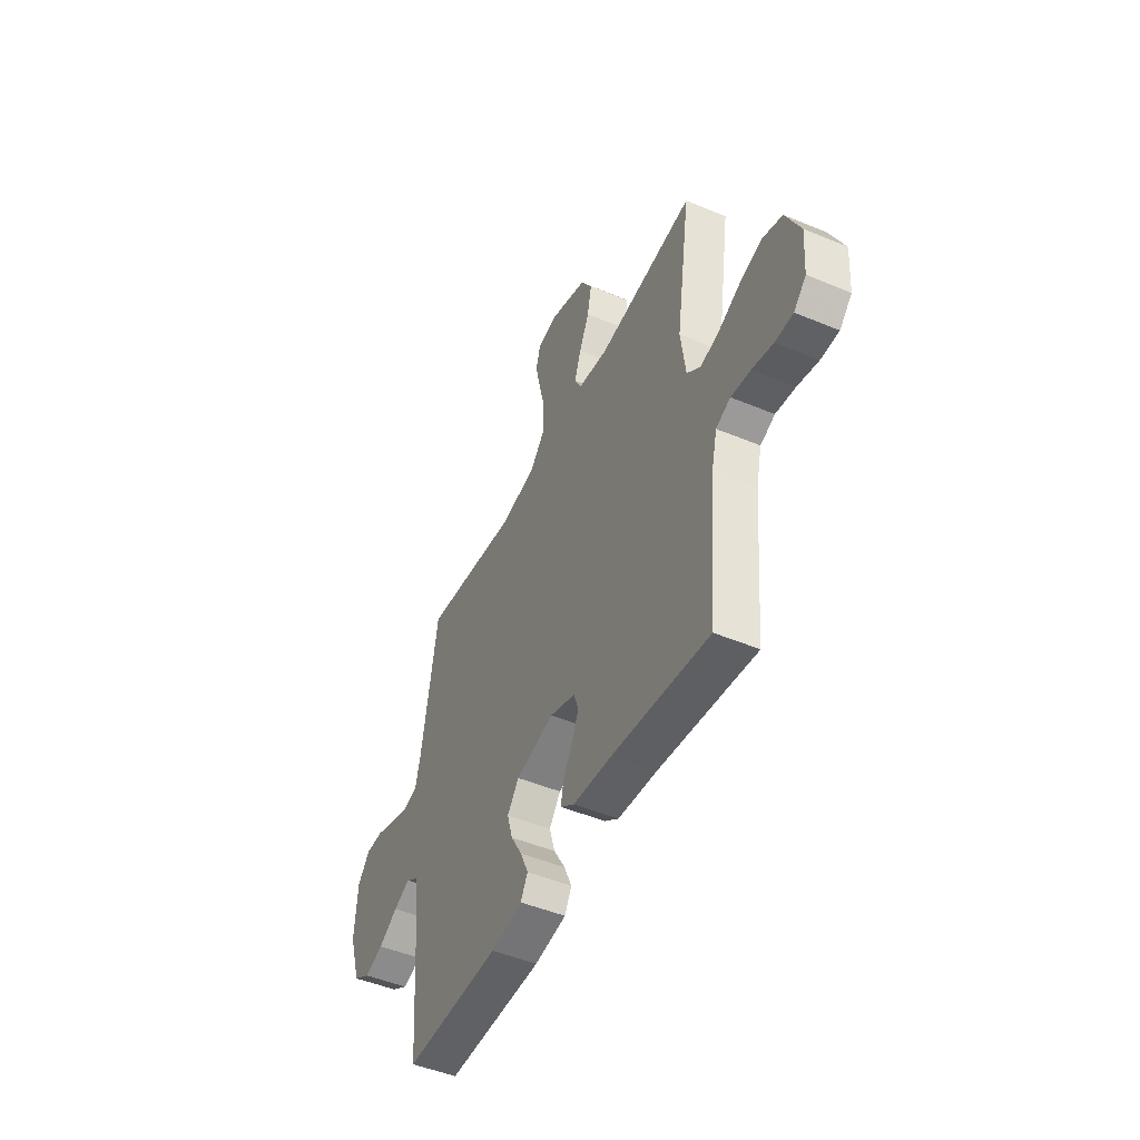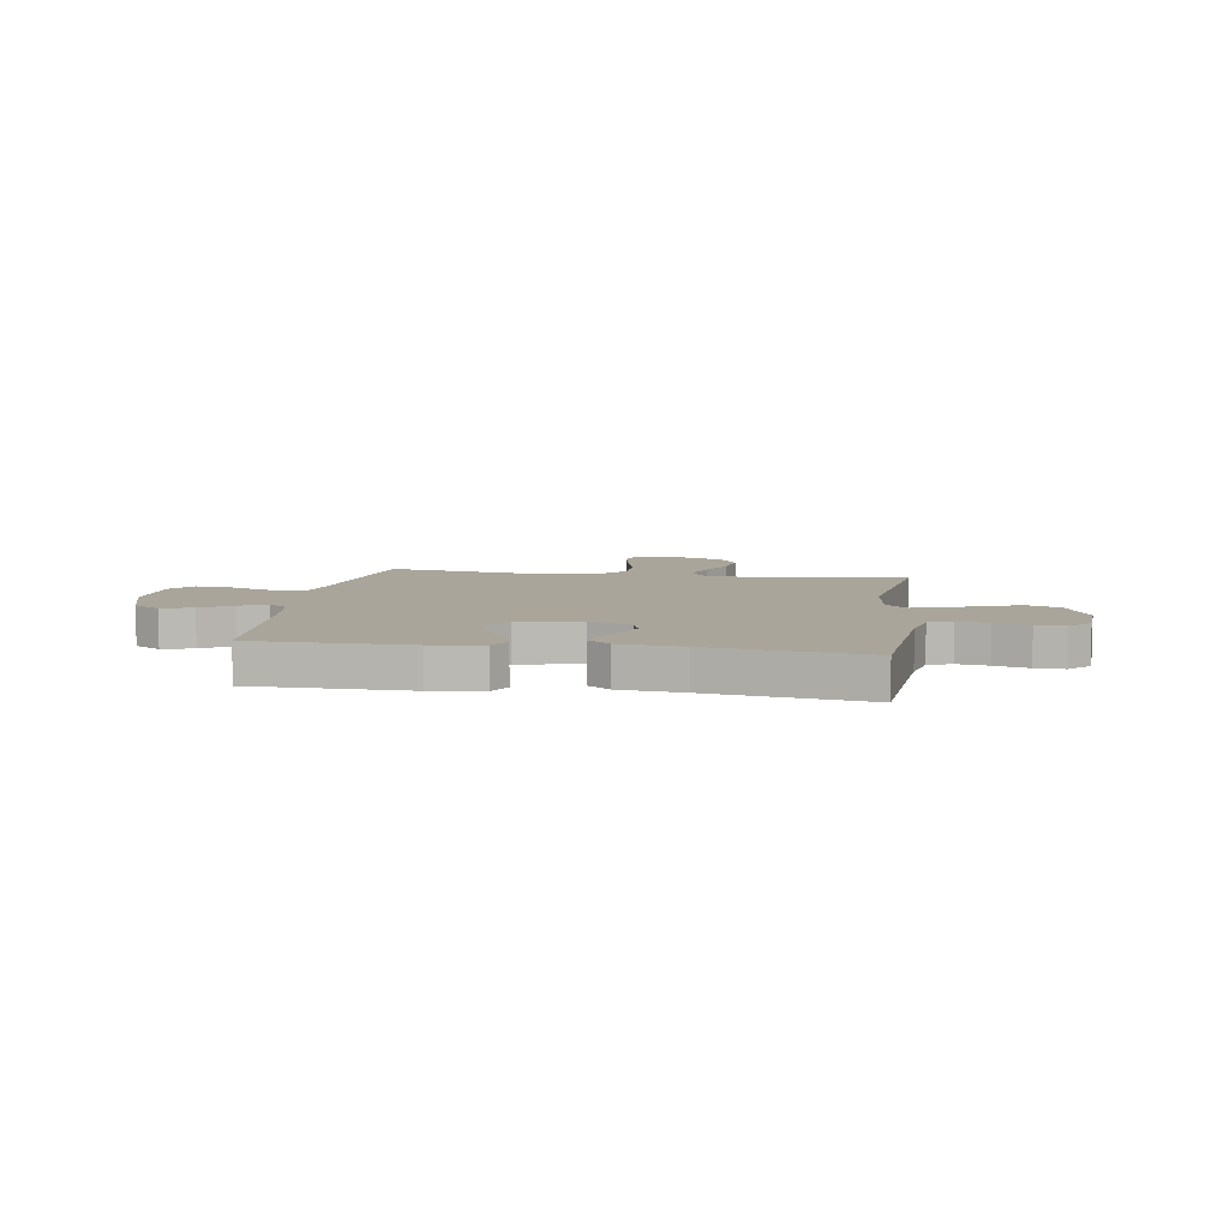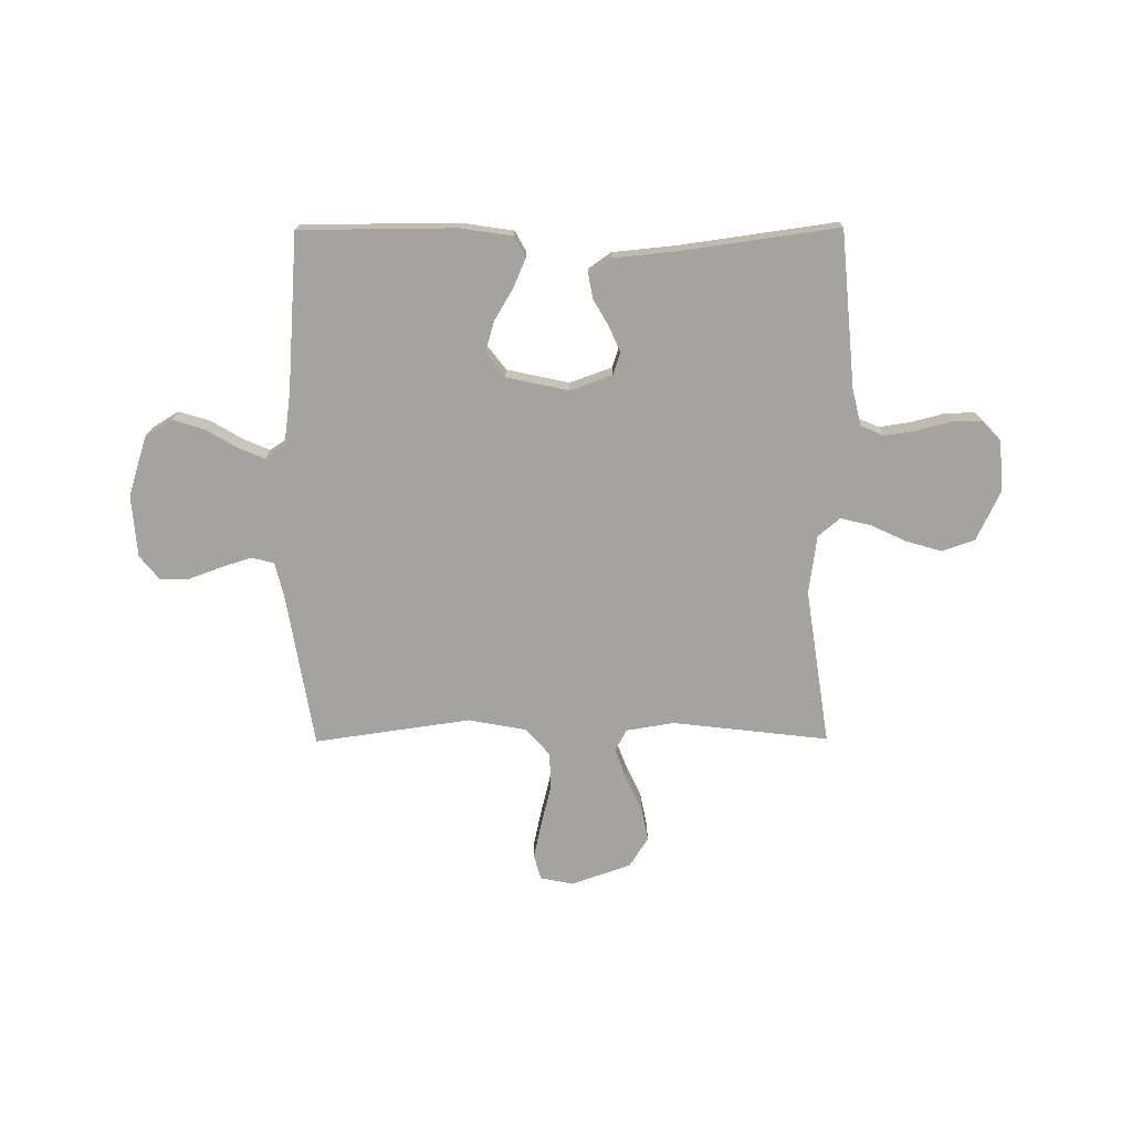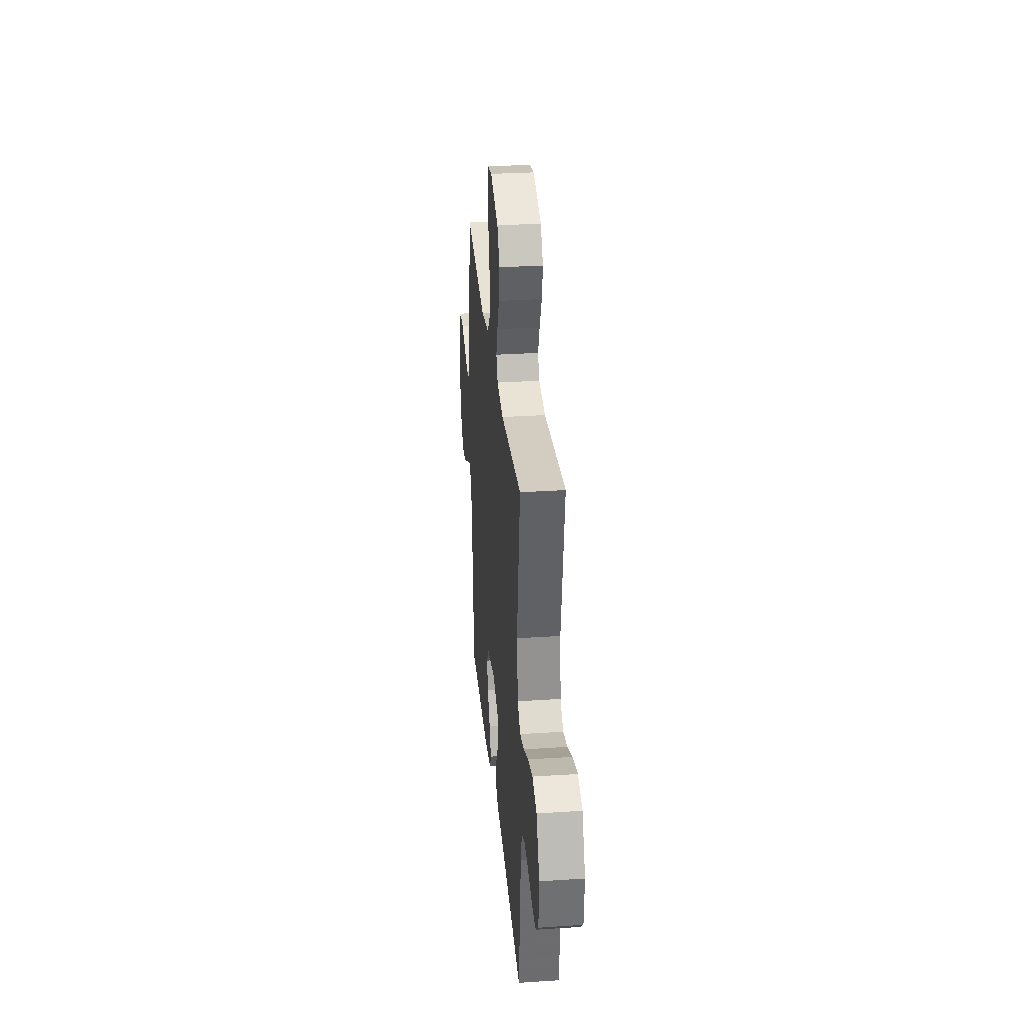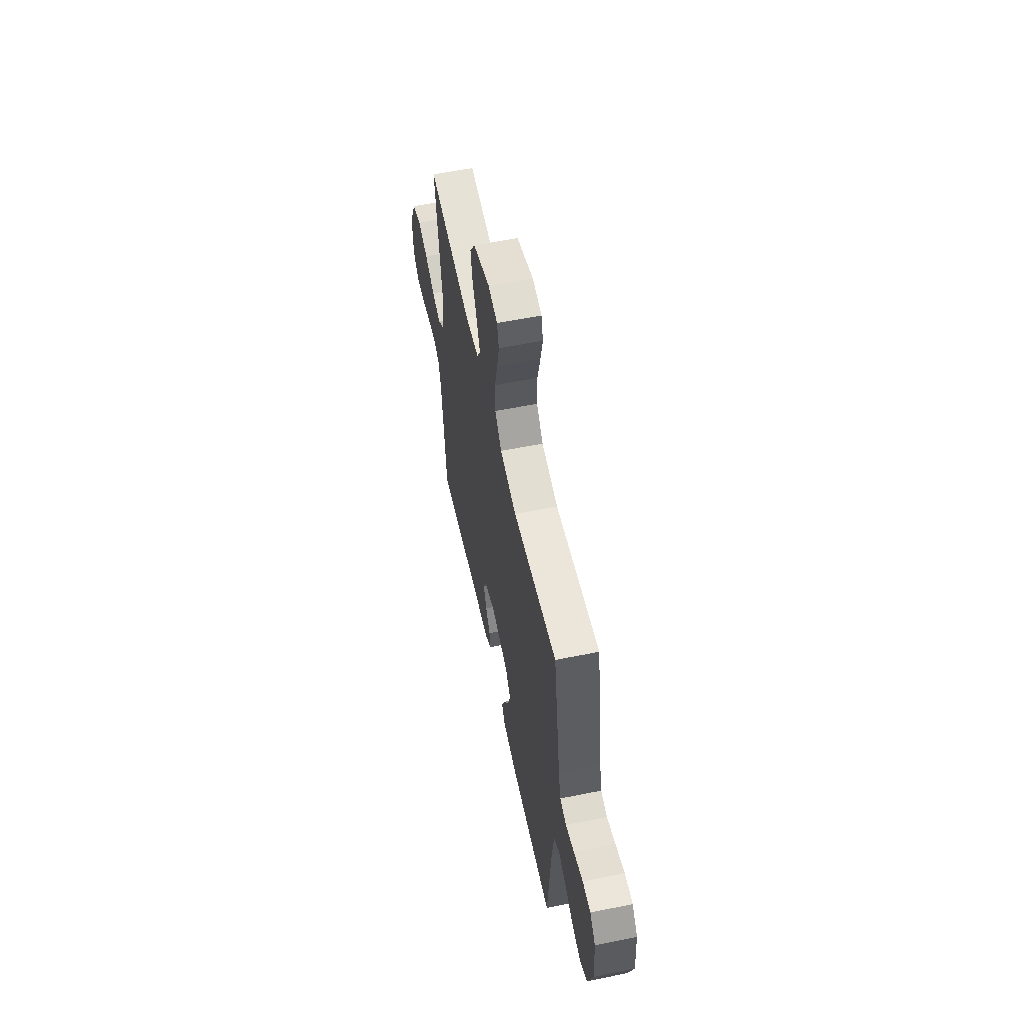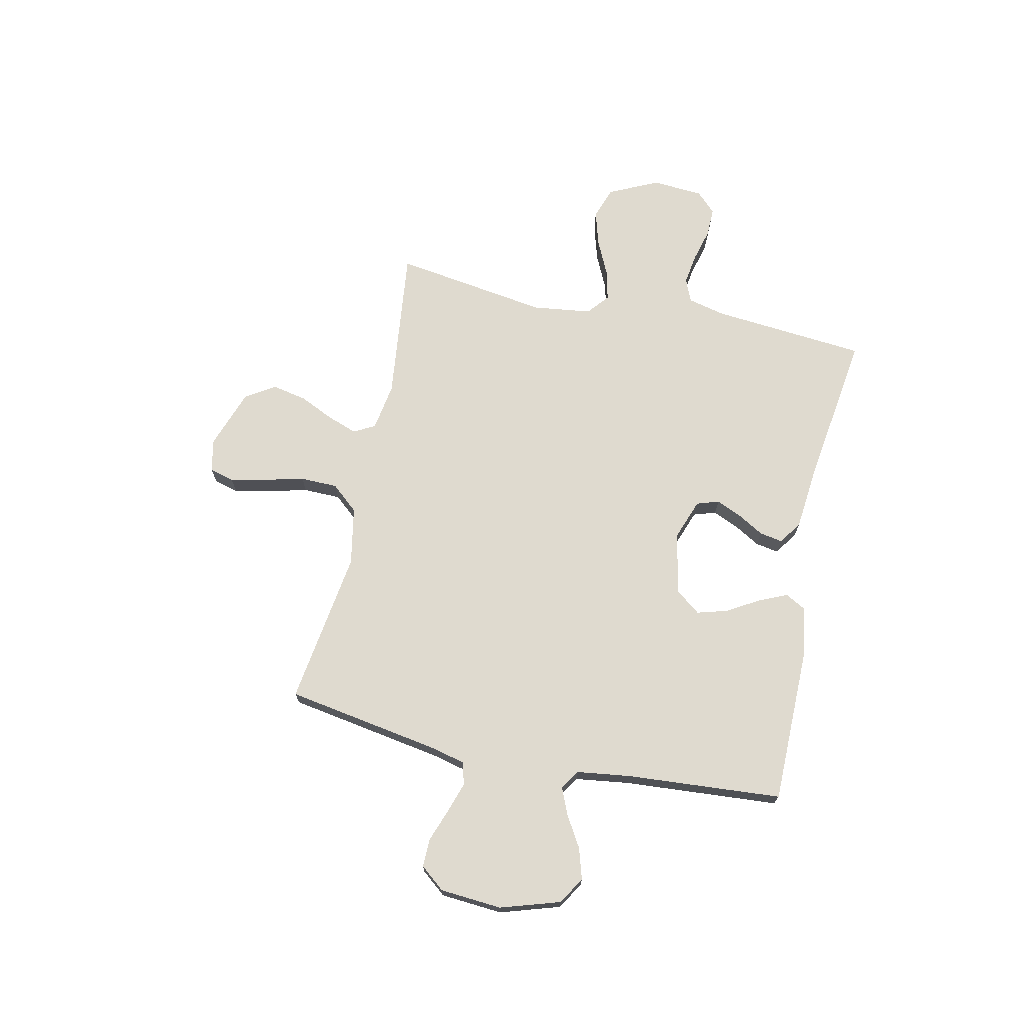
<metadata>
{"format":"obj","ext":"obj","renderer":"f3d","projection":"perspective","resolution":1024,"background":"white","views":[{"elev":-48.2,"azim":-115.1,"up":"+Z"},{"elev":7.5,"azim":-171.3,"up":"+Y"},{"elev":-72.9,"azim":-179.7,"up":"+Y"},{"elev":31.4,"azim":-95.3,"up":"+Z"},{"elev":57.9,"azim":78.1,"up":"+Z"},{"elev":70.6,"azim":102.2,"up":"+Y"}]}
</metadata>
<code>
v 0.5 0.07 0.5
v 0.55 0.07 0.2
v 0.566 0.07 0.134
v 0.61 0.07 0.123
v 0.668 0.07 0.142
v 0.731 0.07 0.165
v 0.786 0.07 0.166
v 0.824 0.07 0.119
v 0.833 0.07 0
v 0.797 0.07 -0.115
v 0.745 0.07 -0.147
v 0.685 0.07 -0.129
v 0.625 0.07 -0.093
v 0.573 0.07 -0.071
v 0.536 0.07 -0.096
v 0.522 0.07 -0.2
v 0.5 0.07 -0.5
v 0.2 0.07 -0.502
v 0.101 0.07 -0.487
v 0.079 0.07 -0.447
v 0.103 0.07 -0.392
v 0.139 0.07 -0.331
v 0.156 0.07 -0.272
v 0.12 0.07 -0.225
v 0 0.07 -0.199
v -0.08 0.07 -0.228
v -0.094 0.07 -0.271
v -0.072 0.07 -0.321
v -0.043 0.07 -0.371
v -0.035 0.07 -0.415
v -0.078 0.07 -0.446
v -0.2 0.07 -0.458
v -0.5 0.07 -0.5
v -0.527 0.07 -0.2
v -0.544 0.07 -0.129
v -0.589 0.07 -0.11
v -0.649 0.07 -0.119
v -0.714 0.07 -0.136
v -0.77 0.07 -0.137
v -0.808 0.07 -0.099
v -0.815 0.07 0
v -0.77 0.07 0.095
v -0.708 0.07 0.117
v -0.639 0.07 0.097
v -0.571 0.07 0.065
v -0.512 0.07 0.051
v -0.47 0.07 0.086
v -0.455 0.07 0.2
v -0.5 0.07 0.5
v -0.2 0.07 0.465
v -0.108 0.07 0.48
v -0.086 0.07 0.521
v -0.107 0.07 0.579
v -0.138 0.07 0.646
v -0.151 0.07 0.712
v -0.115 0.07 0.769
v 0 0.07 0.809
v 0.063 0.07 0.796
v 0.076 0.07 0.748
v 0.061 0.07 0.679
v 0.042 0.07 0.602
v 0.043 0.07 0.53
v 0.088 0.07 0.478
v 0.2 0.07 0.457
v 0.5 0 0.5
v 0.55 0 0.2
v 0.566 0 0.134
v 0.61 0 0.123
v 0.668 0 0.142
v 0.731 0 0.165
v 0.786 0 0.166
v 0.824 0 0.119
v 0.833 0 0
v 0.797 0 -0.115
v 0.745 0 -0.147
v 0.685 0 -0.129
v 0.625 0 -0.093
v 0.573 0 -0.071
v 0.536 0 -0.096
v 0.522 0 -0.2
v 0.5 0 -0.5
v 0.2 0 -0.502
v 0.101 0 -0.487
v 0.079 0 -0.447
v 0.103 0 -0.392
v 0.139 0 -0.331
v 0.156 0 -0.272
v 0.12 0 -0.225
v 0 0 -0.199
v -0.08 0 -0.228
v -0.094 0 -0.271
v -0.072 0 -0.321
v -0.043 0 -0.371
v -0.035 0 -0.415
v -0.078 0 -0.446
v -0.2 0 -0.458
v -0.5 0 -0.5
v -0.527 0 -0.2
v -0.544 0 -0.129
v -0.589 0 -0.11
v -0.649 0 -0.119
v -0.714 0 -0.136
v -0.77 0 -0.137
v -0.808 0 -0.099
v -0.815 0 0
v -0.77 0 0.095
v -0.708 0 0.117
v -0.639 0 0.097
v -0.571 0 0.065
v -0.512 0 0.051
v -0.47 0 0.086
v -0.455 0 0.2
v -0.5 0 0.5
v -0.2 0 0.465
v -0.108 0 0.48
v -0.086 0 0.521
v -0.107 0 0.579
v -0.138 0 0.646
v -0.151 0 0.712
v -0.115 0 0.769
v 0 0 0.809
v 0.063 0 0.796
v 0.076 0 0.748
v 0.061 0 0.679
v 0.042 0 0.602
v 0.043 0 0.53
v 0.088 0 0.478
v 0.2 0 0.457
f 59 60 61
f 58 59 61
f 57 58 61
f 56 57 61
f 55 56 61
f 54 55 61
f 53 54 61
f 52 53 61 62
f 51 52 62 63
f 48 49 50
f 51 63 64
f 50 51 64
f 48 50 64
f 47 48 64
f 43 44 45
f 42 43 45
f 41 42 45
f 40 41 45
f 39 40 45
f 38 39 45
f 37 38 45
f 36 37 45 46
f 64 1 2
f 47 64 2
f 46 47 2
f 36 46 2
f 35 36 2
f 30 31 32
f 29 30 32
f 28 29 32
f 32 33 34
f 28 32 34
f 27 28 34
f 20 21 22
f 19 20 22
f 18 19 22
f 17 18 22
f 16 17 22
f 15 16 22 23
f 14 15 23 24
f 11 12 13
f 10 11 13
f 9 10 13
f 8 9 13
f 7 8 13
f 6 7 13
f 5 6 13
f 4 5 13 14
f 14 24 25
f 4 14 25
f 3 4 25
f 26 27 34 35
f 25 26 35
f 3 25 35
f 2 3 35
f 125 124 123
f 125 123 122
f 125 122 121
f 125 121 120
f 125 120 119
f 125 119 118
f 125 118 117
f 126 125 117 116
f 127 126 116 115
f 114 113 112
f 128 127 115
f 128 115 114
f 128 114 112
f 128 112 111
f 109 108 107
f 109 107 106
f 109 106 105
f 109 105 104
f 109 104 103
f 109 103 102
f 109 102 101
f 110 109 101 100
f 66 65 128
f 66 128 111
f 66 111 110
f 66 110 100
f 66 100 99
f 96 95 94
f 96 94 93
f 96 93 92
f 98 97 96
f 98 96 92
f 98 92 91
f 86 85 84
f 86 84 83
f 86 83 82
f 86 82 81
f 86 81 80
f 87 86 80 79
f 88 87 79 78
f 77 76 75
f 77 75 74
f 77 74 73
f 77 73 72
f 77 72 71
f 77 71 70
f 77 70 69
f 78 77 69 68
f 89 88 78
f 89 78 68
f 89 68 67
f 99 98 91 90
f 99 90 89
f 99 89 67
f 99 67 66
f 1 65 66 2
f 2 66 67 3
f 3 67 68 4
f 4 68 69 5
f 5 69 70 6
f 6 70 71 7
f 7 71 72 8
f 8 72 73 9
f 9 73 74 10
f 10 74 75 11
f 11 75 76 12
f 12 76 77 13
f 13 77 78 14
f 14 78 79 15
f 15 79 80 16
f 16 80 81 17
f 17 81 82 18
f 18 82 83 19
f 19 83 84 20
f 20 84 85 21
f 21 85 86 22
f 22 86 87 23
f 23 87 88 24
f 24 88 89 25
f 25 89 90 26
f 26 90 91 27
f 27 91 92 28
f 28 92 93 29
f 29 93 94 30
f 30 94 95 31
f 31 95 96 32
f 32 96 97 33
f 33 97 98 34
f 34 98 99 35
f 35 99 100 36
f 36 100 101 37
f 37 101 102 38
f 38 102 103 39
f 39 103 104 40
f 40 104 105 41
f 41 105 106 42
f 42 106 107 43
f 43 107 108 44
f 44 108 109 45
f 45 109 110 46
f 46 110 111 47
f 47 111 112 48
f 48 112 113 49
f 49 113 114 50
f 50 114 115 51
f 51 115 116 52
f 52 116 117 53
f 53 117 118 54
f 54 118 119 55
f 55 119 120 56
f 56 120 121 57
f 57 121 122 58
f 58 122 123 59
f 59 123 124 60
f 60 124 125 61
f 61 125 126 62
f 62 126 127 63
f 63 127 128 64
f 64 128 65 1

</code>
